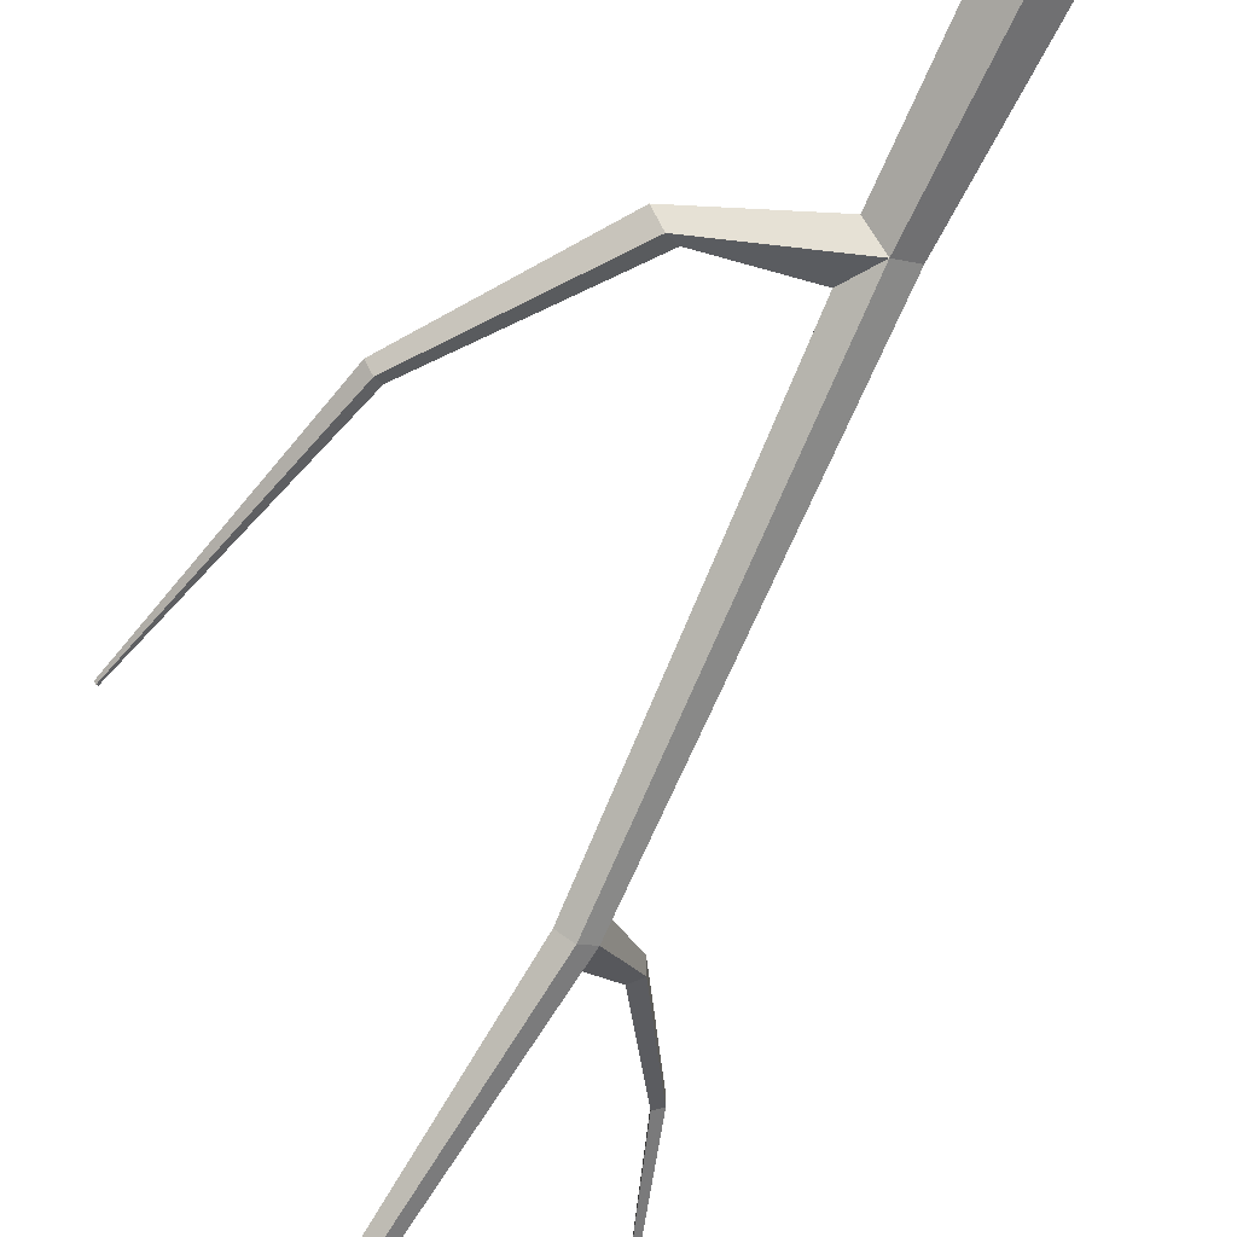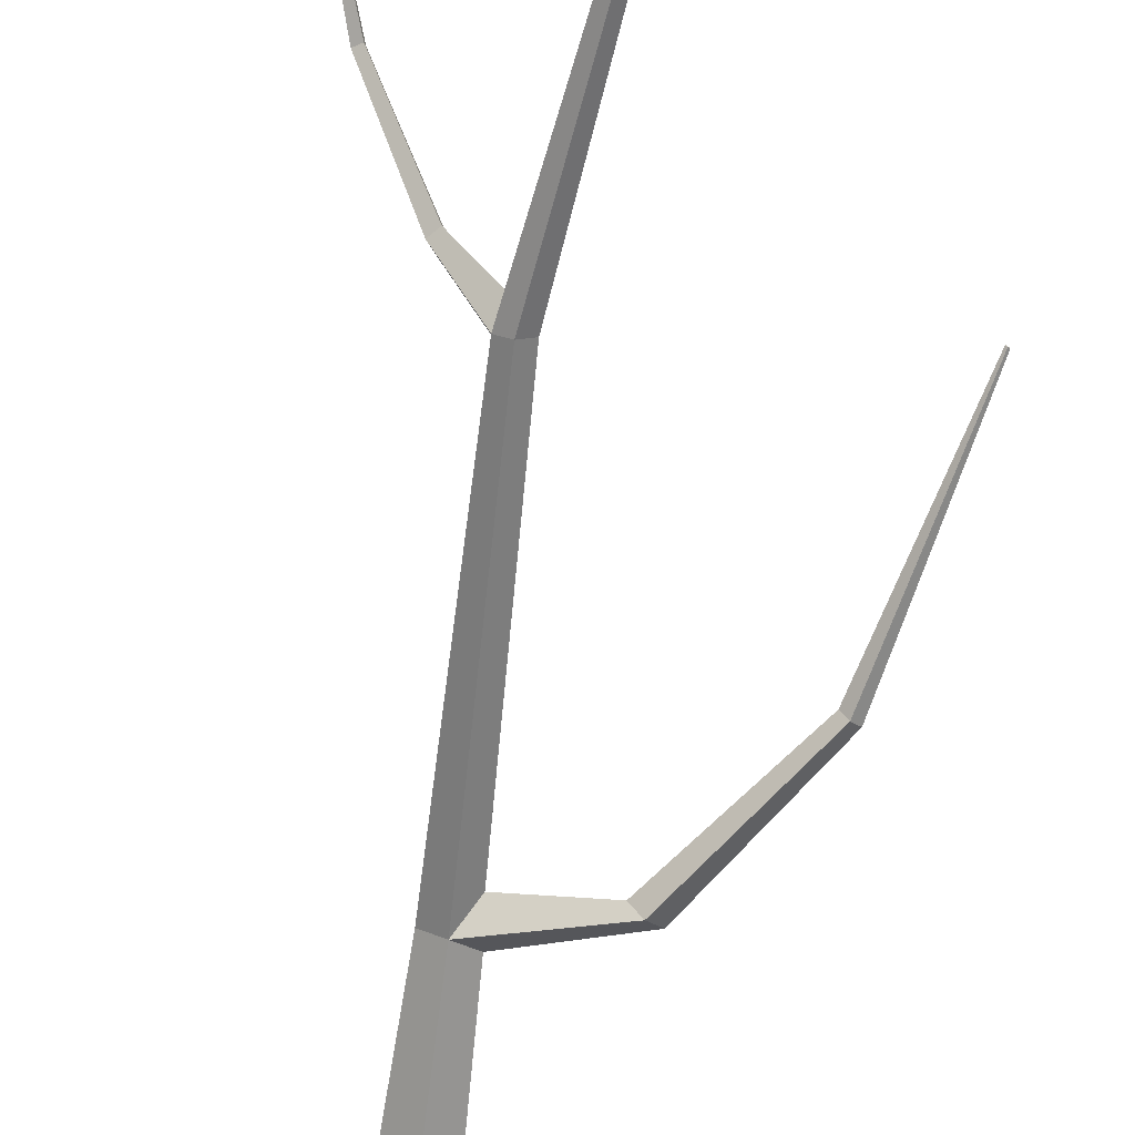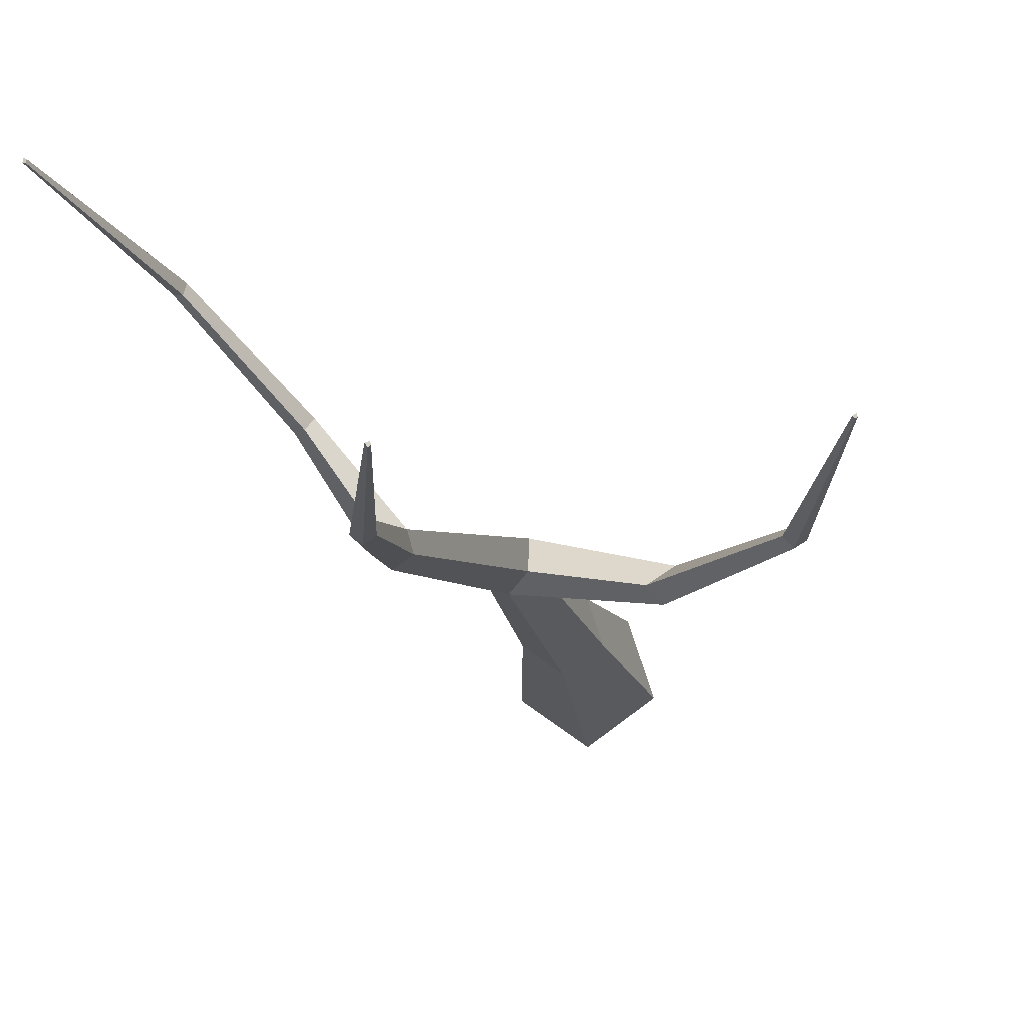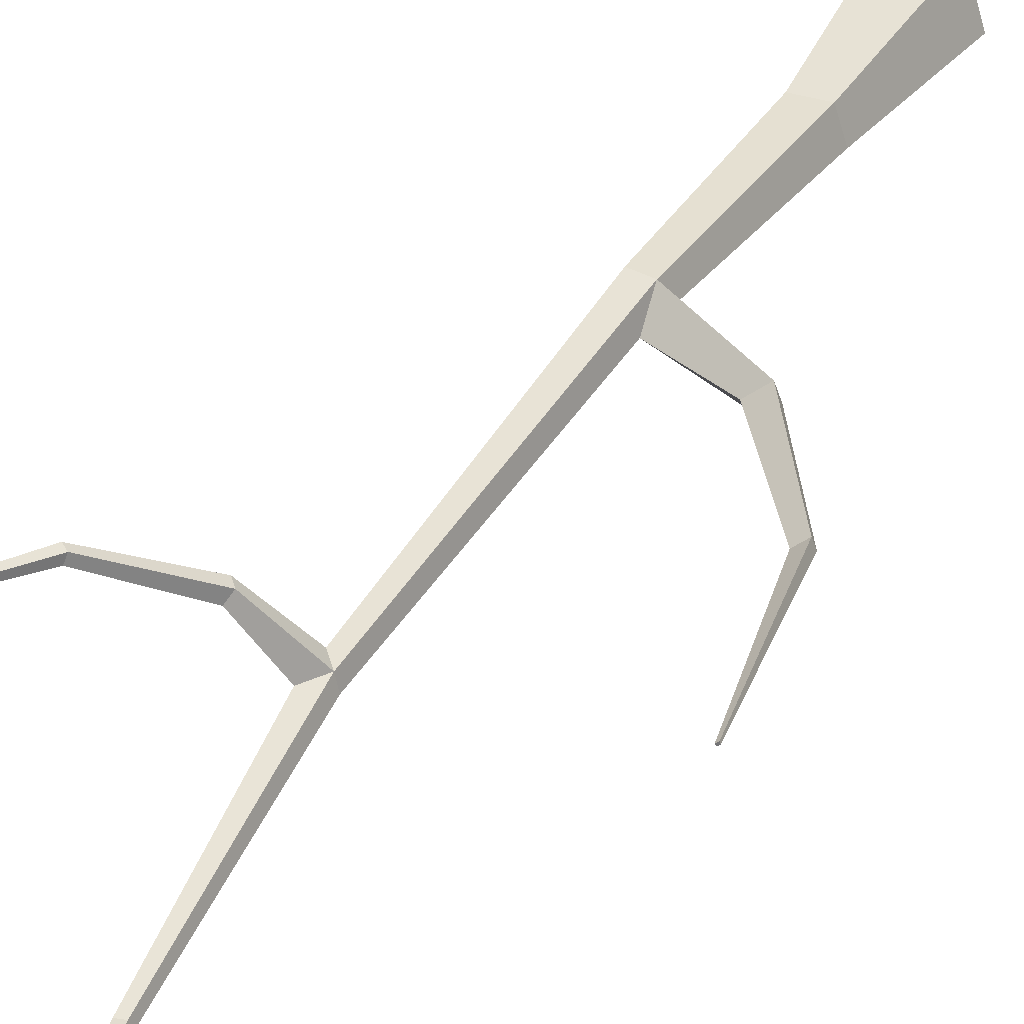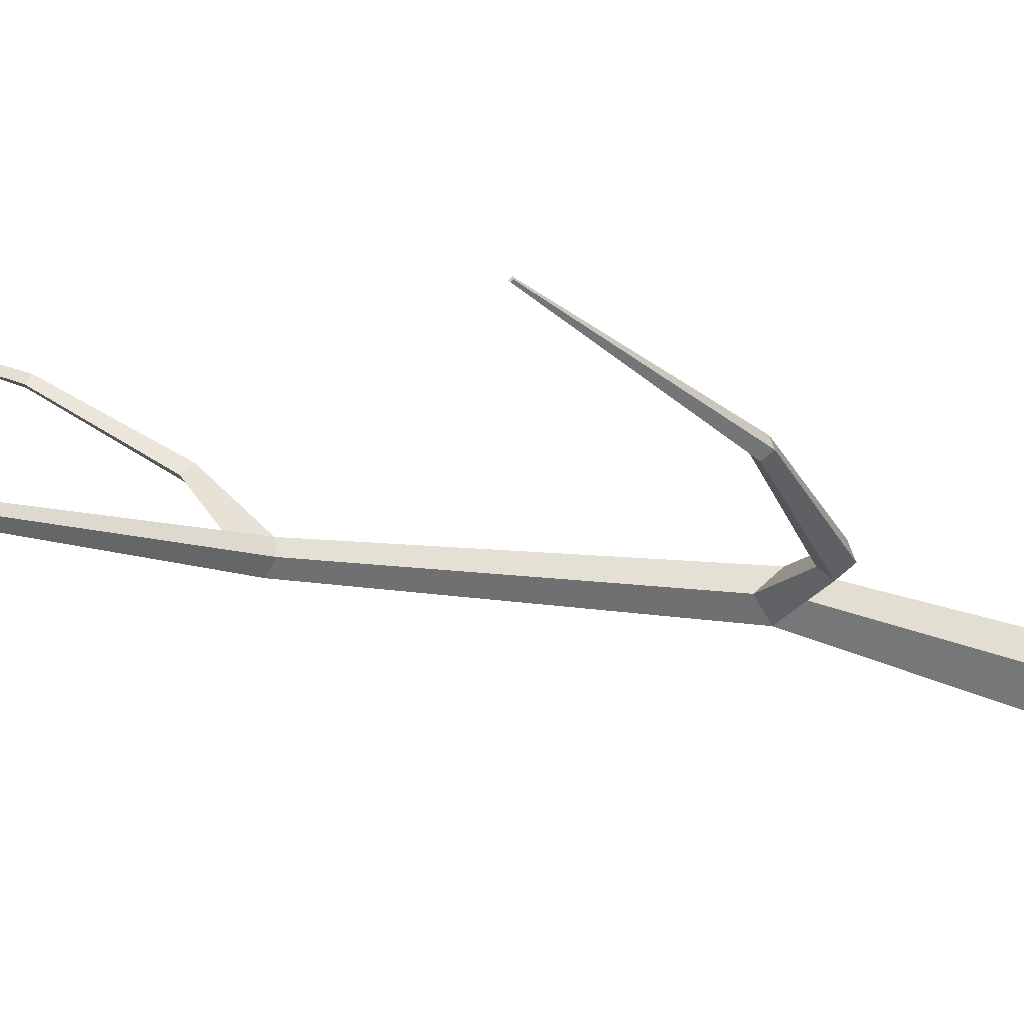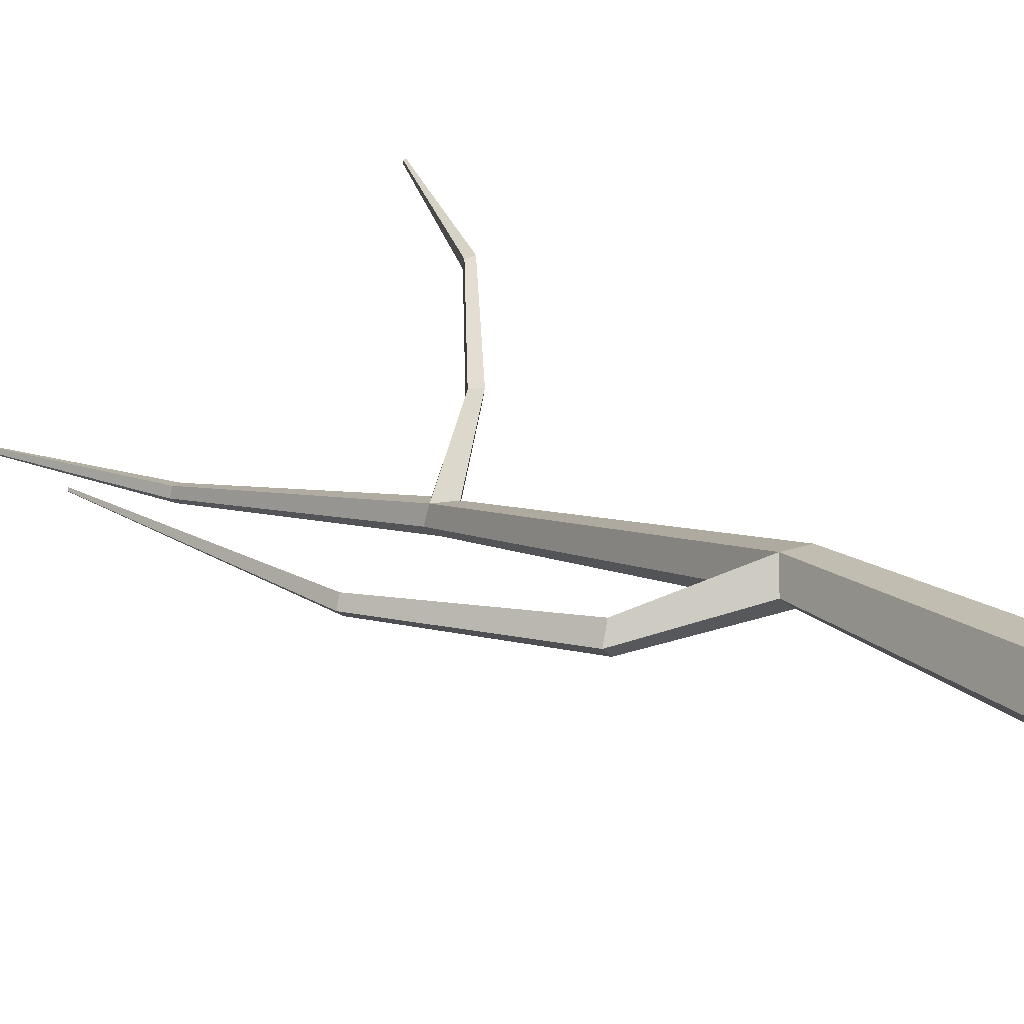
<metadata>
{"format":"obj","ext":"obj","renderer":"f3d","projection":"perspective","resolution":1024,"background":"white","views":[{"elev":-72.6,"azim":-28.3,"up":"+Z"},{"elev":-70.4,"azim":170.2,"up":"+Z"},{"elev":-12.2,"azim":-173.4,"up":"+Z"},{"elev":36.3,"azim":-152.3,"up":"+Z"},{"elev":-25.3,"azim":-126.6,"up":"+Z"},{"elev":18.0,"azim":-37.9,"up":"+Z"}]}
</metadata>
<code>
g Random_Tree_NoLeaves_m_04
v 0 0 -0.3604
v -0.3427 0 -0.1114
v -0.2118 0 0.2915
v 0.2118 0 0.2915
v 0.3427 0 -0.1114
v -0.01405 1.353 -0.2202
v -0.208 1.334 -0.07751
v -0.1325 1.338 0.1519
v 0.1081 1.359 0.151
v 0.1813 1.368 -0.07899
v 0.05905 3.002 -0.1454
v -0.08673 2.933 -0.05273
v -0.03328 3.002 0.1091
v 0.133 2.985 0.1144
v 0.1901 2.984 -0.04285
v 0.2277 5.548 -0.5432
v 0.1391 5.555 -0.483
v 0.1684 5.548 -0.3799
v 0.2622 5.449 -0.3595
v 0.3117 5.536 -0.4774
v 0.06531 7.402 -0.8302
v 0.01839 7.388 -0.7939
v 0.0372 7.393 -0.7361
v 0.09573 7.41 -0.7367
v 0.1131 7.415 -0.7949
v -0.2065 9.135 -0.8817
v -0.2178 9.133 -0.8732
v -0.2133 9.134 -0.8598
v -0.1971 9.136 -0.8667
v -0.04978 3.197 -0.08146
v -0.6617 3.26 -0.26
v -0.7498 3.211 -0.1939
v -0.7122 3.225 -0.07761
v -0.5865 3.295 -0.1763
v -1.288 4.177 -0.2104
v -1.342 4.147 -0.1697
v -1.319 4.155 -0.09826
v -1.242 4.198 -0.1589
v -1.61 5.67 -0.008446
v -1.621 5.664 0.000203
v -1.616 5.666 0.01541
v -1.6 5.675 0.002507
v 0.2804 5.681 -0.4024
v 0.5135 5.723 0.03846
v 0.5666 5.666 0.05006
v 0.5948 5.716 -0.01683
v 0.5435 5.778 -0.02034
v 0.9247 6.283 0.4525
v 0.9705 6.256 0.4686
v 0.9801 6.277 0.4105
v 0.9351 6.31 0.3984
v 1.333 7.3 0.6621
v 1.348 7.295 0.6675
v 1.349 7.297 0.6493
v 1.334 7.304 0.6446
f 5 10 9 4
f 3 8 7 2
f 1 6 10 5
f 4 9 8 3
f 2 7 6 1
f 9 14 13 8
f 7 12 11 6
f 10 15 14 9
f 8 13 12 7
f 6 11 15 10
f 15 20 19 14
f 13 18 17 30
f 11 16 20 15
f 14 19 18 13
f 12 13 33 32
f 16 21 25 20
f 18 19 45 44
f 17 22 21 16
f 20 25 24 43
f 18 23 22 17
f 24 25 29
f 22 23 28 27
f 25 21 26 29
f 23 24 29 28
f 21 22 27 26
f 11 12 32 31
f 11 30 17 16
f 30 11 31 34
f 13 30 34 33
f 33 34 38 37
f 32 33 37 36
f 34 31 35 38
f 31 32 36 35
f 38 35 39 42
f 35 36 40 39
f 37 38 42 41
f 36 37 41 40
f 39 40 41 42
f 27 28 29 26
f 19 20 46 45
f 18 43 24 23
f 20 43 47 46
f 43 18 44 47
f 47 44 48 51
f 44 45 49 48
f 46 47 51 50
f 45 46 50 49
f 50 51 55 54
f 49 50 54 53
f 51 48 52 55
f 48 49 53 52
f 53 54 55 52

</code>
